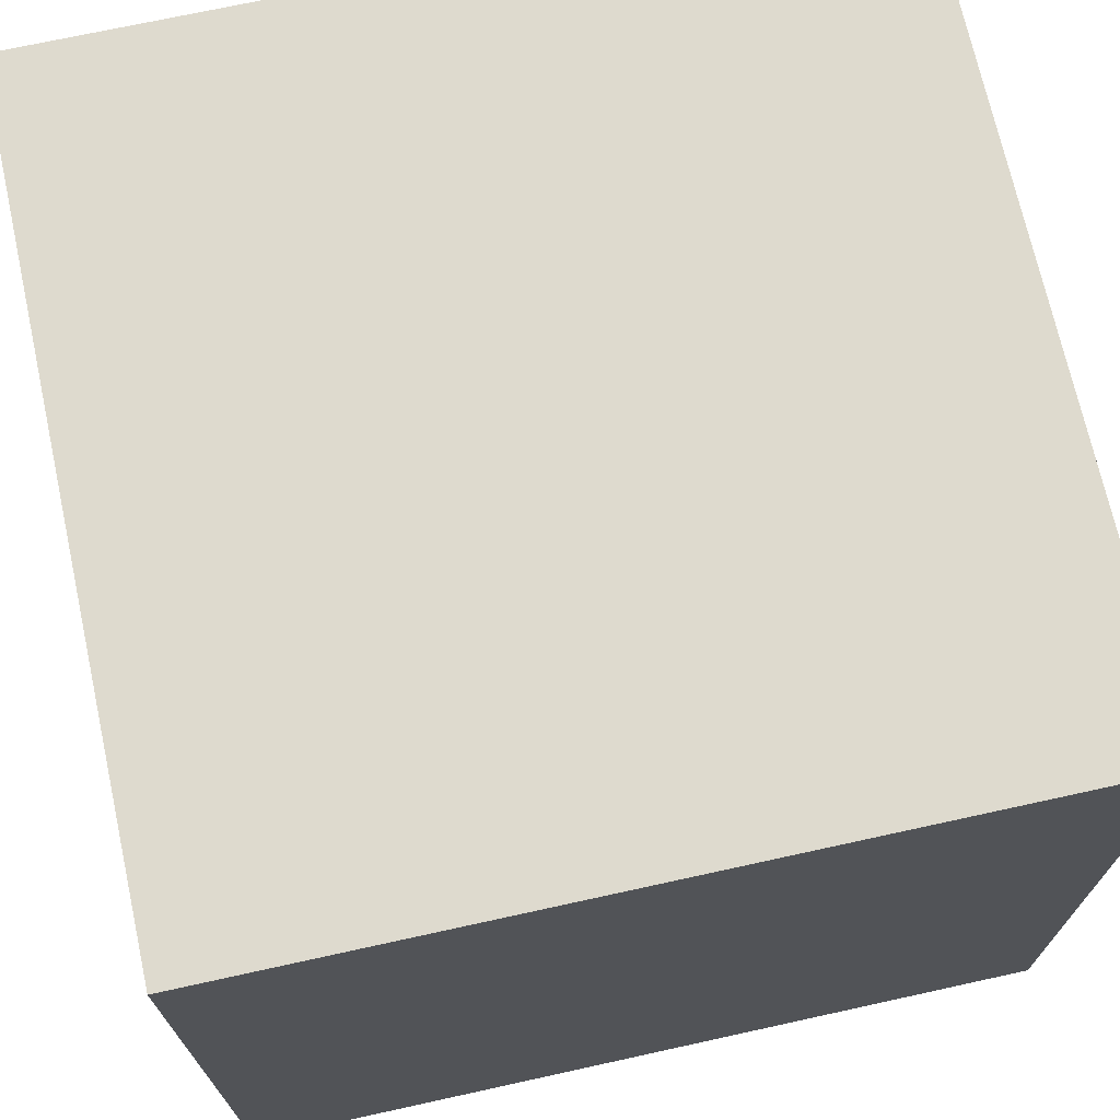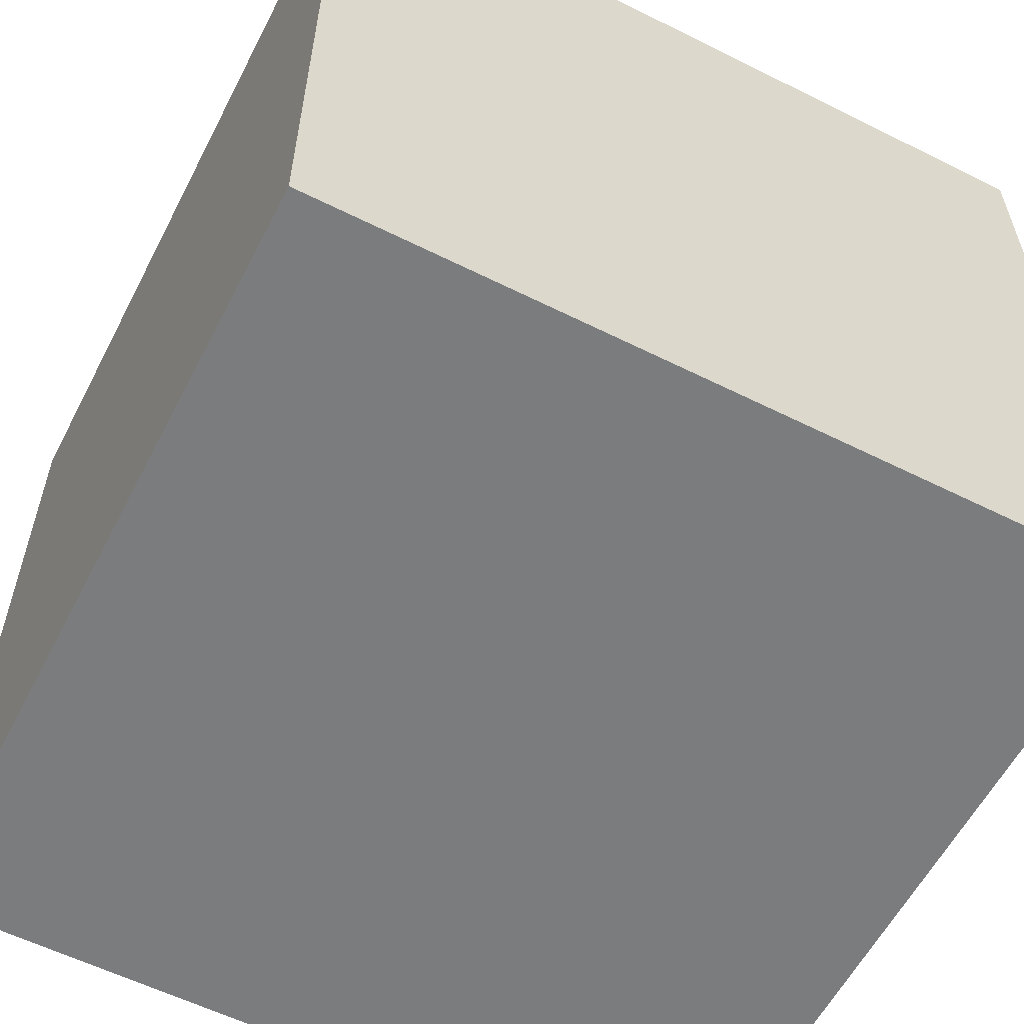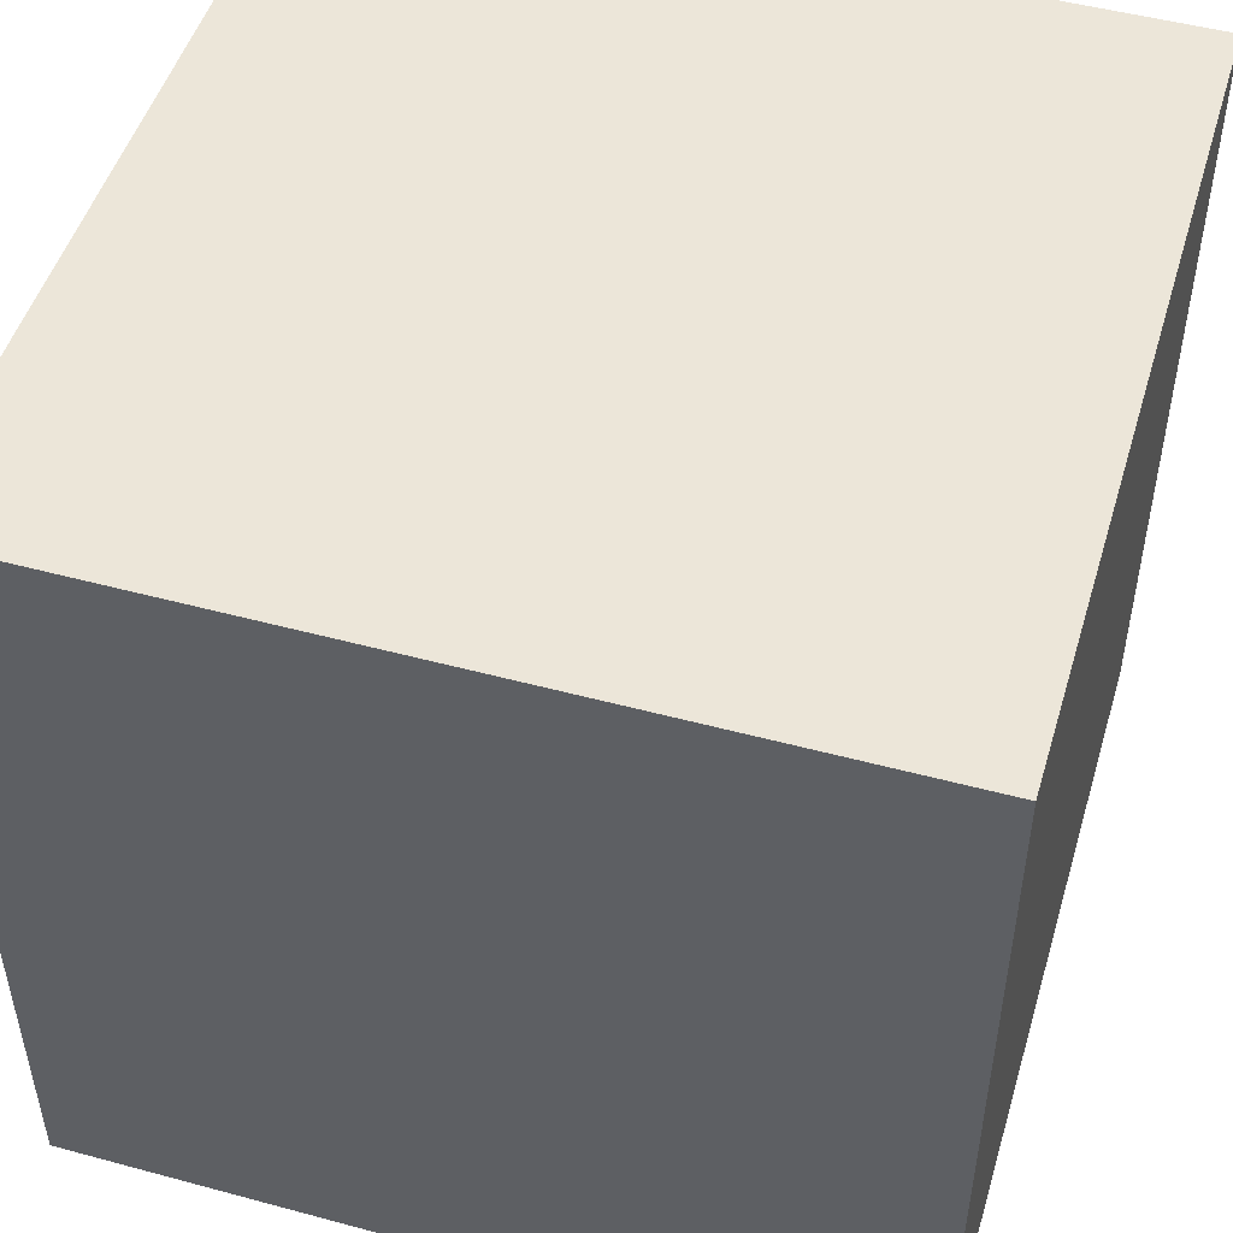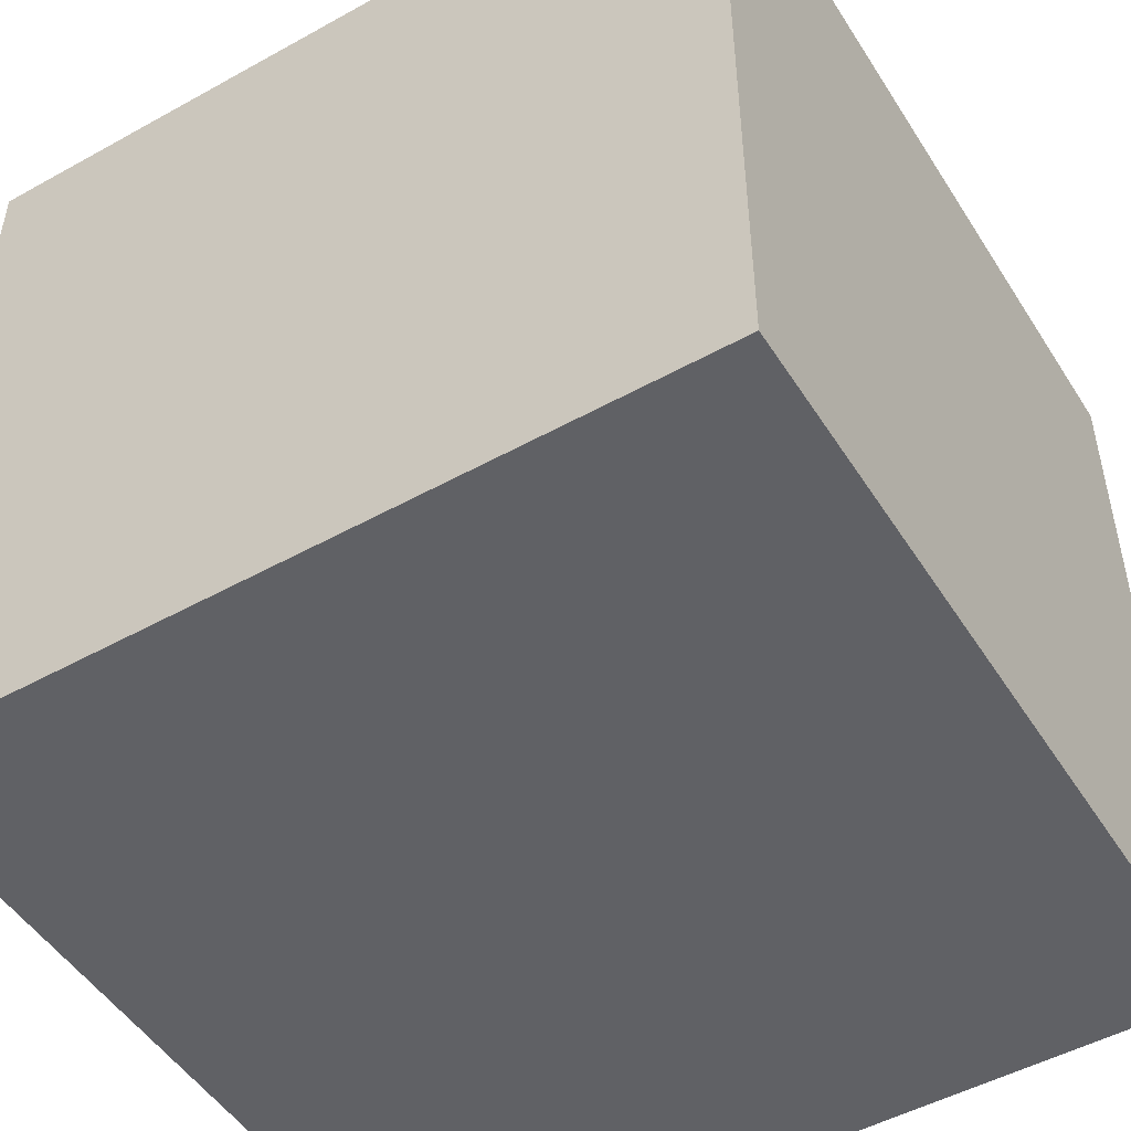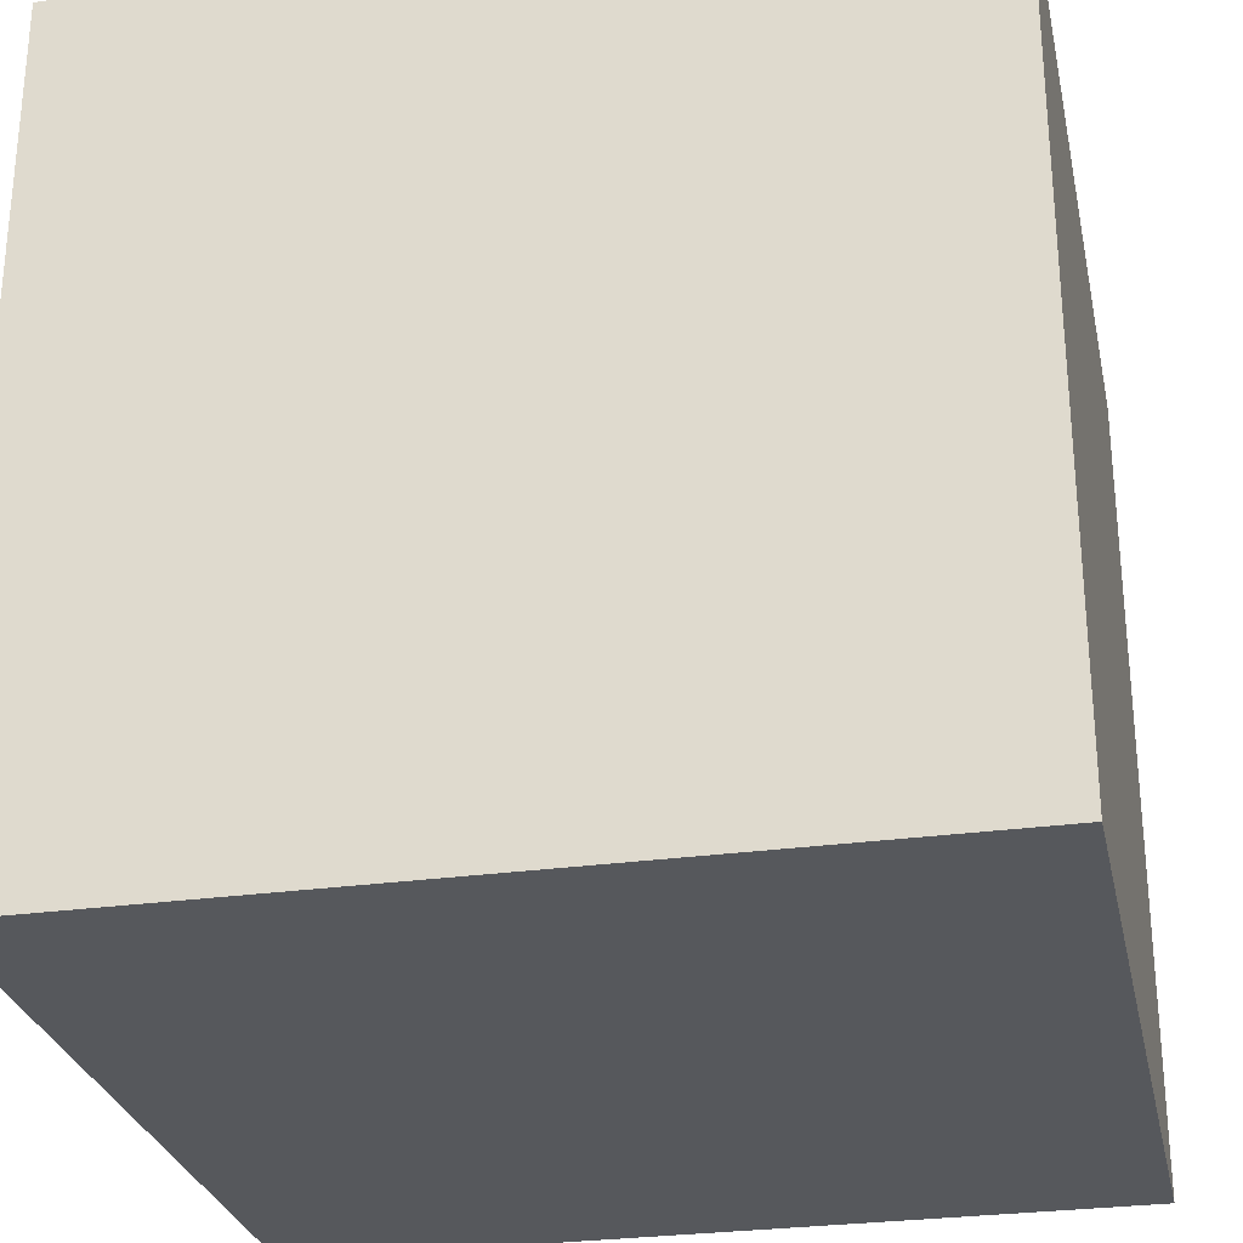
<metadata>
{"format":"obj","ext":"obj","renderer":"f3d","projection":"perspective","resolution":1024,"background":"white","views":[{"elev":71.1,"azim":-102.4,"up":"+Z"},{"elev":-58.7,"azim":62.8,"up":"+Z"},{"elev":49.5,"azim":-163.4,"up":"+Y"},{"elev":-49.8,"azim":121.4,"up":"+Z"},{"elev":-28.2,"azim":-168.1,"up":"+Y"}]}
</metadata>
<code>
o
v -0.4 -0.4 0.4
v -0.4 -0.4 0.3
v -0.4 -0.4 0.2
v -0.4 -0.4 -0.4
v -0.4 -0.3 0.3
v -0.4 -0.3 0.2
v -0.4 -0.3 -0.2
v -0.4 -0.2 0.4
v -0.4 -0.2 0.3
v -0.4 -0.2 0.1
v -0.4 -0.2 -0.2
v -0.4 -0.2 -0.3
v -0.4 -0.2 -0.4
v -0.4 -0.1 0.4
v -0.4 -0.1 0.3
v -0.4 -0.1 0.1
v -0.4 -0.1 0
v -0.4 -0.1 -0.1
v -0.4 -0.1 -0.2
v -0.4 -0.1 -0.3
v -0.4 -0.1 -0.4
v -0.4 0 0.3
v -0.4 0 0.2
v -0.4 0 0.1
v -0.4 0 0
v -0.4 0 -0.1
v -0.4 0 -0.2
v -0.4 0 -0.4
v -0.4 0.1 0.4
v -0.4 0.1 0.3
v -0.4 0.1 0.2
v -0.4 0.1 0.1
v -0.4 0.1 0
v -0.4 0.1 -0.1
v -0.4 0.1 -0.2
v -0.4 0.1 -0.4
v -0.4 0.2 0.4
v -0.4 0.2 0.3
v -0.4 0.2 0.1
v -0.4 0.2 0
v -0.4 0.2 -0.1
v -0.4 0.2 -0.2
v -0.4 0.2 -0.3
v -0.4 0.3 0.4
v -0.4 0.3 0
v -0.4 0.3 -0.1
v -0.4 0.3 -0.2
v -0.4 0.3 -0.3
v -0.4 0.3 -0.4
v -0.4 0.4 0.4
v -0.4 0.4 -0.4
v 0.4 -0.4 0.4
v 0.4 -0.4 0.2
v 0.4 -0.4 0.1
v 0.4 -0.4 -0.2
v 0.4 -0.4 -0.3
v 0.4 -0.4 -0.4
v 0.4 -0.3 0.4
v 0.4 -0.3 0.3
v 0.4 -0.3 0.2
v 0.4 -0.3 0.1
v 0.4 -0.3 0
v 0.4 -0.3 -0.1
v 0.4 -0.3 -0.3
v 0.4 -0.3 -0.4
v 0.4 -0.2 0.4
v 0.4 -0.2 0.3
v 0.4 -0.2 0.2
v 0.4 -0.2 0.1
v 0.4 -0.2 0
v 0.4 -0.2 -0.1
v 0.4 -0.2 -0.3
v 0.4 -0.2 -0.4
v 0.4 -0.1 0.3
v 0.4 -0.1 0.2
v 0.4 -0.1 0.1
v 0.4 -0.1 0
v 0.4 -0.1 -0.2
v 0.4 -0.1 -0.3
v 0.4 0 0.4
v 0.4 0 0.3
v 0.4 0 0
v 0.4 0 -0.2
v 0.4 0 -0.3
v 0.4 0 -0.4
v 0.4 0.1 0.4
v 0.4 0.1 0.3
v 0.4 0.1 0.2
v 0.4 0.1 0.1
v 0.4 0.1 0
v 0.4 0.1 -0.1
v 0.4 0.1 -0.2
v 0.4 0.1 -0.3
v 0.4 0.1 -0.4
v 0.4 0.2 0.4
v 0.4 0.2 0.3
v 0.4 0.2 0.2
v 0.4 0.2 0
v 0.4 0.2 -0.1
v 0.4 0.2 -0.2
v 0.4 0.2 -0.3
v 0.4 0.2 -0.4
v 0.4 0.3 0.4
v 0.4 0.3 0.3
v 0.4 0.3 0.2
v 0.4 0.3 -0.1
v 0.4 0.3 -0.2
v 0.4 0.3 -0.3
v 0.4 0.3 -0.4
v 0.4 0.4 0.4
v 0.4 0.4 -0.4
v -0.4 -0.4 0.4
v -0.4 -0.2 0.4
v -0.4 -0.1 0.4
v -0.4 0.1 0.4
v -0.4 0.2 0.4
v -0.4 0.3 0.4
v -0.4 0.4 0.4
v -0.3 -0.4 0.4
v -0.3 -0.3 0.4
v -0.3 0.1 0.4
v -0.3 0.2 0.4
v -0.3 0.3 0.4
v -0.2 -0.4 0.4
v -0.2 -0.3 0.4
v -0.2 -0.2 0.4
v -0.2 -0.1 0.4
v -0.2 0 0.4
v -0.2 0.1 0.4
v -0.2 0.2 0.4
v -0.2 0.3 0.4
v -0.1 -0.3 0.4
v -0.1 -0.2 0.4
v -0.1 0 0.4
v -0.1 0.1 0.4
v -0.1 0.2 0.4
v -0.1 0.3 0.4
v 0 -0.2 0.4
v 0 -0.1 0.4
v 0 0 0.4
v 0 0.1 0.4
v 0 0.2 0.4
v 0 0.3 0.4
v 0.1 -0.4 0.4
v 0.1 -0.3 0.4
v 0.1 -0.2 0.4
v 0.1 -0.1 0.4
v 0.1 0 0.4
v 0.1 0.1 0.4
v 0.1 0.2 0.4
v 0.1 0.3 0.4
v 0.2 -0.4 0.4
v 0.2 -0.3 0.4
v 0.2 -0.2 0.4
v 0.2 -0.1 0.4
v 0.2 0 0.4
v 0.2 0.1 0.4
v 0.2 0.2 0.4
v 0.2 0.3 0.4
v 0.3 -0.4 0.4
v 0.3 -0.3 0.4
v 0.3 -0.2 0.4
v 0.3 -0.1 0.4
v 0.3 0 0.4
v 0.3 0.1 0.4
v 0.3 0.2 0.4
v 0.3 0.3 0.4
v 0.4 -0.4 0.4
v 0.4 -0.3 0.4
v 0.4 -0.2 0.4
v 0.4 0 0.4
v 0.4 0.1 0.4
v 0.4 0.2 0.4
v 0.4 0.3 0.4
v 0.4 0.4 0.4
v -0.4 -0.4 -0.4
v -0.4 -0.2 -0.4
v -0.4 -0.1 -0.4
v -0.4 0 -0.4
v -0.4 0.1 -0.4
v -0.4 0.3 -0.4
v -0.4 0.4 -0.4
v -0.3 -0.4 -0.4
v -0.3 -0.3 -0.4
v -0.3 -0.1 -0.4
v -0.3 0 -0.4
v -0.3 0.1 -0.4
v -0.3 0.2 -0.4
v -0.3 0.3 -0.4
v -0.2 -0.4 -0.4
v -0.2 -0.3 -0.4
v -0.2 -0.2 -0.4
v -0.2 -0.1 -0.4
v -0.2 0 -0.4
v -0.2 0.1 -0.4
v -0.2 0.2 -0.4
v -0.1 -0.4 -0.4
v -0.1 -0.3 -0.4
v -0.1 -0.2 -0.4
v -0.1 0 -0.4
v -0.1 0.1 -0.4
v -0.1 0.3 -0.4
v 0 -0.2 -0.4
v 0 -0.1 -0.4
v 0 0 -0.4
v 0 0.1 -0.4
v 0 0.2 -0.4
v 0 0.3 -0.4
v 0.1 -0.1 -0.4
v 0.1 0 -0.4
v 0.1 0.1 -0.4
v 0.1 0.2 -0.4
v 0.1 0.3 -0.4
v 0.2 -0.1 -0.4
v 0.2 0 -0.4
v 0.2 0.1 -0.4
v 0.2 0.2 -0.4
v 0.2 0.3 -0.4
v 0.3 -0.2 -0.4
v 0.3 -0.1 -0.4
v 0.3 0 -0.4
v 0.3 0.1 -0.4
v 0.3 0.2 -0.4
v 0.4 -0.4 -0.4
v 0.4 -0.3 -0.4
v 0.4 -0.2 -0.4
v 0.4 0 -0.4
v 0.4 0.1 -0.4
v 0.4 0.2 -0.4
v 0.4 0.3 -0.4
v 0.4 0.4 -0.4
v -0.4 -0.4 0.4
v -0.3 -0.4 0.4
v -0.2 -0.4 0.4
v 0.1 -0.4 0.4
v 0.2 -0.4 0.4
v 0.3 -0.4 0.4
v 0.4 -0.4 0.4
v -0.4 -0.4 0.3
v -0.3 -0.4 0.3
v -0.2 -0.4 0.3
v 0.1 -0.4 0.3
v 0.2 -0.4 0.3
v 0.3 -0.4 0.3
v -0.4 -0.4 0.2
v -0.3 -0.4 0.2
v 0.3 -0.4 0.2
v 0.4 -0.4 0.2
v 0.3 -0.4 0.1
v 0.4 -0.4 0.1
v 0.3 -0.4 -0.2
v 0.4 -0.4 -0.2
v -0.2 -0.4 -0.3
v -0.1 -0.4 -0.3
v 0.3 -0.4 -0.3
v 0.4 -0.4 -0.3
v -0.4 -0.4 -0.4
v -0.3 -0.4 -0.4
v -0.2 -0.4 -0.4
v -0.1 -0.4 -0.4
v 0.4 -0.4 -0.4
v -0.4 0.4 0.4
v 0.4 0.4 0.4
v -0.4 0.4 -0.4
v 0.4 0.4 -0.4
f 5 2 1
f 5 3 2
f 6 4 3
f 6 3 5
f 7 4 6
f 8 5 1
f 8 6 5
f 9 6 8
f 10 7 6
f 11 4 7
f 11 7 10
f 12 4 11
f 13 4 12
f 14 9 8
f 15 6 9
f 15 9 14
f 16 10 6
f 16 11 10
f 16 12 11
f 17 12 16
f 18 12 17
f 19 12 18
f 20 13 12
f 20 12 19
f 21 13 20
f 22 6 15
f 22 15 14
f 23 16 6
f 23 6 22
f 23 17 16
f 24 17 23
f 25 18 17
f 25 17 24
f 26 19 18
f 26 18 25
f 27 21 20
f 27 19 26
f 27 20 19
f 28 21 27
f 29 22 14
f 30 23 22
f 30 22 29
f 31 24 23
f 31 23 30
f 32 25 24
f 32 24 31
f 33 26 25
f 33 25 32
f 33 27 26
f 34 27 33
f 35 28 27
f 35 27 34
f 36 28 35
f 37 30 29
f 38 32 31
f 38 30 37
f 38 31 30
f 39 33 32
f 39 32 38
f 40 34 33
f 40 33 39
f 41 35 34
f 41 34 40
f 42 36 35
f 42 35 41
f 43 36 42
f 44 39 38
f 44 38 37
f 44 40 39
f 45 41 40
f 45 40 44
f 46 42 41
f 46 41 45
f 47 43 42
f 47 42 46
f 48 36 43
f 48 43 47
f 49 36 48
f 50 47 46
f 50 46 45
f 50 49 48
f 50 48 47
f 50 45 44
f 51 49 50
f 52 53 58
f 58 53 59
f 53 54 60
f 59 53 60
f 54 55 61
f 60 54 61
f 61 55 62
f 62 55 63
f 56 57 64
f 55 56 64
f 64 57 65
f 58 59 66
f 59 60 67
f 66 59 67
f 60 61 67
f 61 62 67
f 67 62 68
f 68 62 69
f 62 63 70
f 69 62 70
f 63 55 71
f 70 63 71
f 64 65 72
f 55 64 72
f 72 65 73
f 66 67 74
f 67 68 74
f 68 69 75
f 74 68 75
f 69 70 76
f 75 69 76
f 70 71 76
f 76 71 77
f 71 55 78
f 77 71 78
f 55 72 78
f 72 73 79
f 78 72 79
f 66 74 80
f 74 75 81
f 80 74 81
f 76 77 82
f 77 78 82
f 78 79 83
f 82 78 83
f 79 73 84
f 83 79 84
f 84 73 85
f 80 81 86
f 81 75 87
f 86 81 87
f 75 76 88
f 87 75 88
f 76 82 89
f 88 76 89
f 82 83 90
f 89 82 90
f 90 83 91
f 83 84 92
f 91 83 92
f 84 85 93
f 92 84 93
f 93 85 94
f 86 87 95
f 87 88 96
f 95 87 96
f 88 89 97
f 96 88 97
f 89 90 97
f 90 91 98
f 97 90 98
f 91 92 99
f 98 91 99
f 92 93 100
f 99 92 100
f 93 94 101
f 100 93 101
f 101 94 102
f 95 96 103
f 96 97 104
f 103 96 104
f 97 98 105
f 104 97 105
f 98 99 105
f 99 100 106
f 105 99 106
f 100 101 107
f 106 100 107
f 101 102 108
f 107 101 108
f 108 102 109
f 103 104 110
f 104 105 110
f 108 109 110
f 107 108 110
f 105 106 110
f 106 107 110
f 110 109 111
f 119 113 112
f 120 113 119
f 121 115 114
f 121 116 115
f 122 117 116
f 122 116 121
f 123 118 117
f 123 117 122
f 124 120 119
f 125 113 120
f 125 120 124
f 126 114 113
f 126 113 125
f 127 121 114
f 127 114 126
f 128 121 127
f 129 122 121
f 129 121 128
f 130 123 122
f 130 122 129
f 131 118 123
f 131 123 130
f 132 128 127
f 132 125 124
f 132 126 125
f 132 127 126
f 133 128 132
f 134 129 128
f 134 128 133
f 135 130 129
f 135 129 134
f 136 131 130
f 136 130 135
f 137 118 131
f 137 131 136
f 138 134 133
f 138 133 132
f 139 134 138
f 140 135 134
f 140 134 139
f 141 136 135
f 141 135 140
f 141 137 136
f 142 137 141
f 143 118 137
f 143 137 142
f 144 132 124
f 145 139 138
f 145 132 144
f 145 138 132
f 146 139 145
f 147 140 139
f 147 139 146
f 148 141 140
f 148 140 147
f 149 142 141
f 149 141 148
f 150 143 142
f 150 142 149
f 151 118 143
f 151 143 150
f 152 146 145
f 152 145 144
f 153 146 152
f 154 147 146
f 154 146 153
f 155 148 147
f 155 147 154
f 156 149 148
f 156 148 155
f 157 150 149
f 157 149 156
f 158 151 150
f 158 150 157
f 159 118 151
f 159 151 158
f 160 153 152
f 161 154 153
f 161 153 160
f 161 155 154
f 162 155 161
f 163 156 155
f 163 155 162
f 164 158 157
f 164 156 163
f 164 159 158
f 164 157 156
f 165 159 164
f 166 159 165
f 167 118 159
f 167 159 166
f 168 161 160
f 169 162 161
f 169 161 168
f 170 163 162
f 170 162 169
f 170 164 163
f 171 165 164
f 171 164 170
f 172 166 165
f 172 165 171
f 173 167 166
f 173 166 172
f 174 118 167
f 174 167 173
f 175 118 174
f 176 177 183
f 183 177 184
f 177 178 185
f 178 179 185
f 179 180 186
f 185 179 186
f 180 181 187
f 186 180 187
f 187 181 188
f 181 182 189
f 188 181 189
f 183 184 190
f 184 177 191
f 190 184 191
f 177 185 192
f 191 177 192
f 185 186 192
f 192 186 193
f 186 187 194
f 193 186 194
f 187 188 195
f 194 187 195
f 188 189 196
f 195 188 196
f 190 191 197
f 192 193 198
f 197 191 198
f 191 192 198
f 198 193 199
f 193 194 200
f 194 195 200
f 195 196 201
f 200 195 201
f 189 182 202
f 201 196 202
f 196 189 202
f 199 193 203
f 198 199 203
f 193 200 204
f 203 193 204
f 200 201 205
f 204 200 205
f 201 202 206
f 205 201 206
f 206 202 207
f 202 182 208
f 207 202 208
f 203 204 209
f 204 205 209
f 206 207 210
f 209 205 210
f 205 206 210
f 210 207 211
f 207 208 212
f 211 207 212
f 208 182 213
f 212 208 213
f 203 209 214
f 209 210 214
f 210 211 215
f 214 210 215
f 211 212 216
f 215 211 216
f 212 213 217
f 216 212 217
f 213 182 218
f 217 213 218
f 203 214 219
f 198 203 219
f 214 215 220
f 219 214 220
f 215 216 221
f 220 215 221
f 216 217 222
f 221 216 222
f 217 218 223
f 222 217 223
f 197 198 224
f 198 219 225
f 224 198 225
f 220 221 226
f 225 219 226
f 219 220 226
f 221 222 227
f 226 221 227
f 222 223 228
f 227 222 228
f 223 218 229
f 228 223 229
f 218 182 230
f 229 218 230
f 230 182 231
f 239 233 232
f 240 234 233
f 240 233 239
f 241 235 234
f 241 234 240
f 242 236 235
f 242 235 241
f 243 237 236
f 243 236 242
f 244 238 237
f 244 237 243
f 245 243 242
f 245 240 239
f 245 244 243
f 245 242 241
f 245 241 240
f 246 244 245
f 247 238 244
f 247 244 246
f 248 238 247
f 249 247 246
f 249 248 247
f 250 248 249
f 251 249 246
f 251 250 249
f 252 250 251
f 253 251 246
f 254 251 253
f 255 252 251
f 255 251 254
f 256 252 255
f 257 246 245
f 258 253 246
f 258 246 257
f 259 254 253
f 259 253 258
f 260 255 254
f 260 254 259
f 260 256 255
f 261 256 260
f 262 263 264
f 264 263 265

</code>
